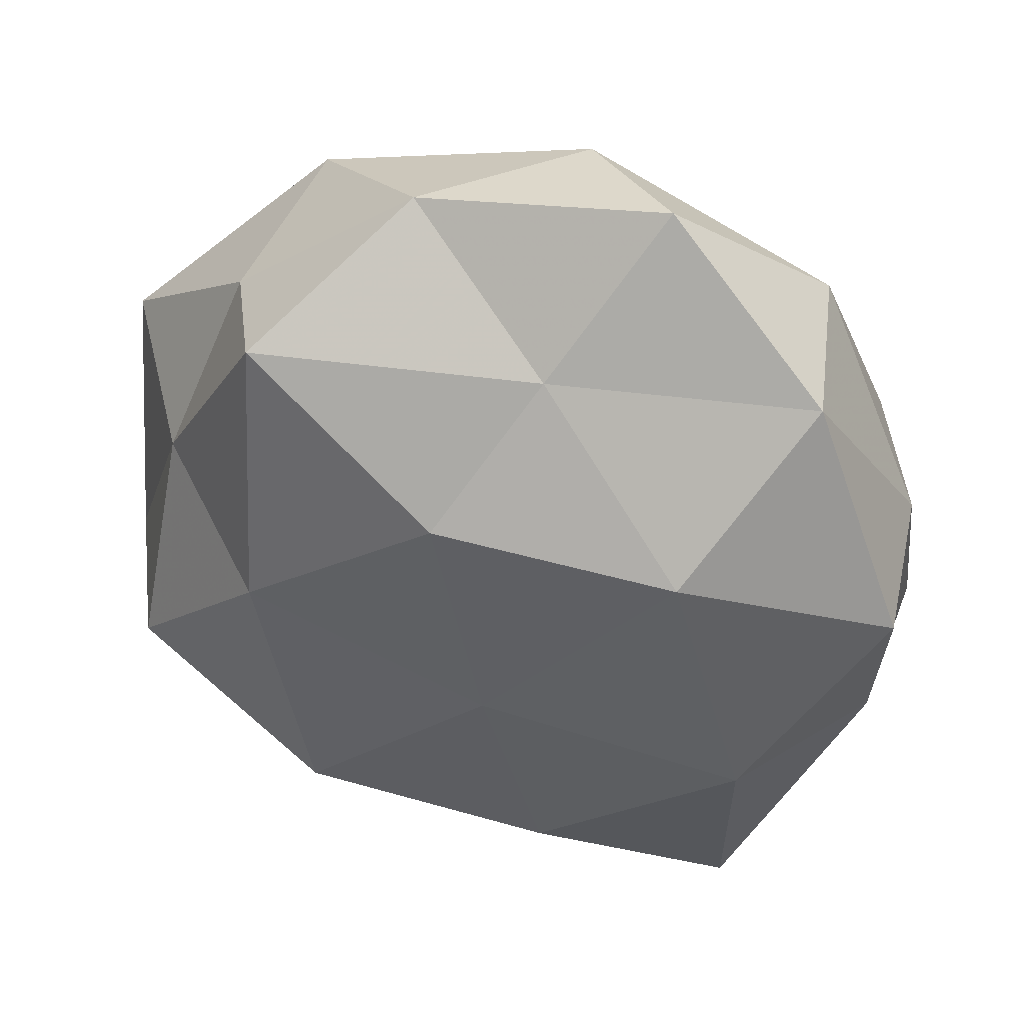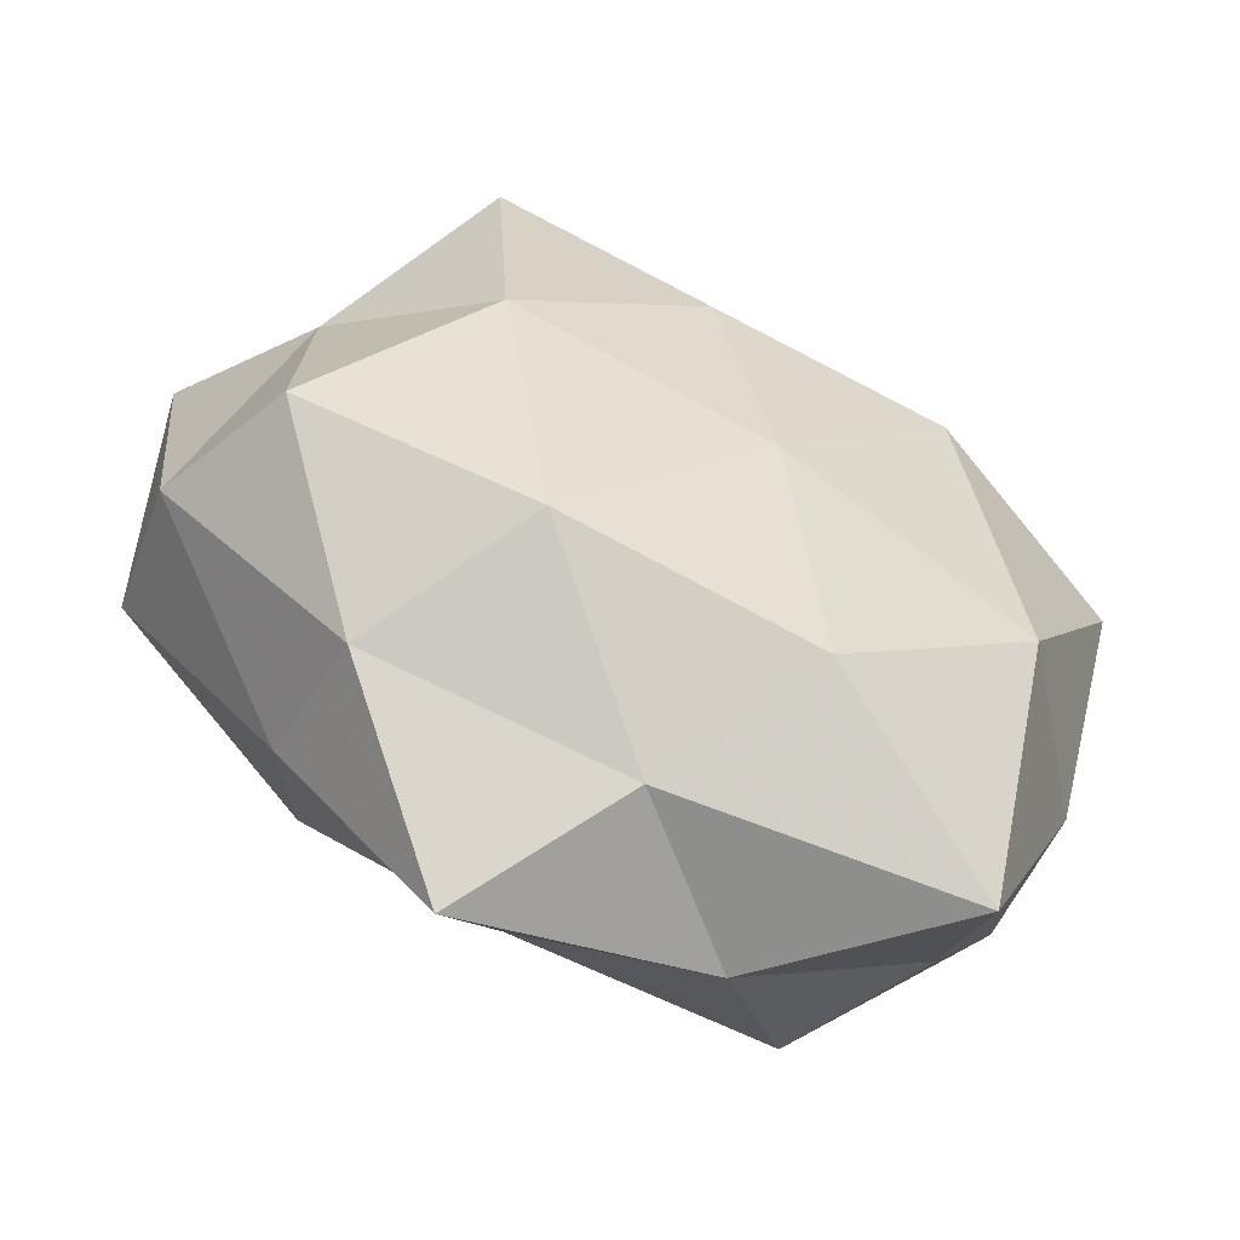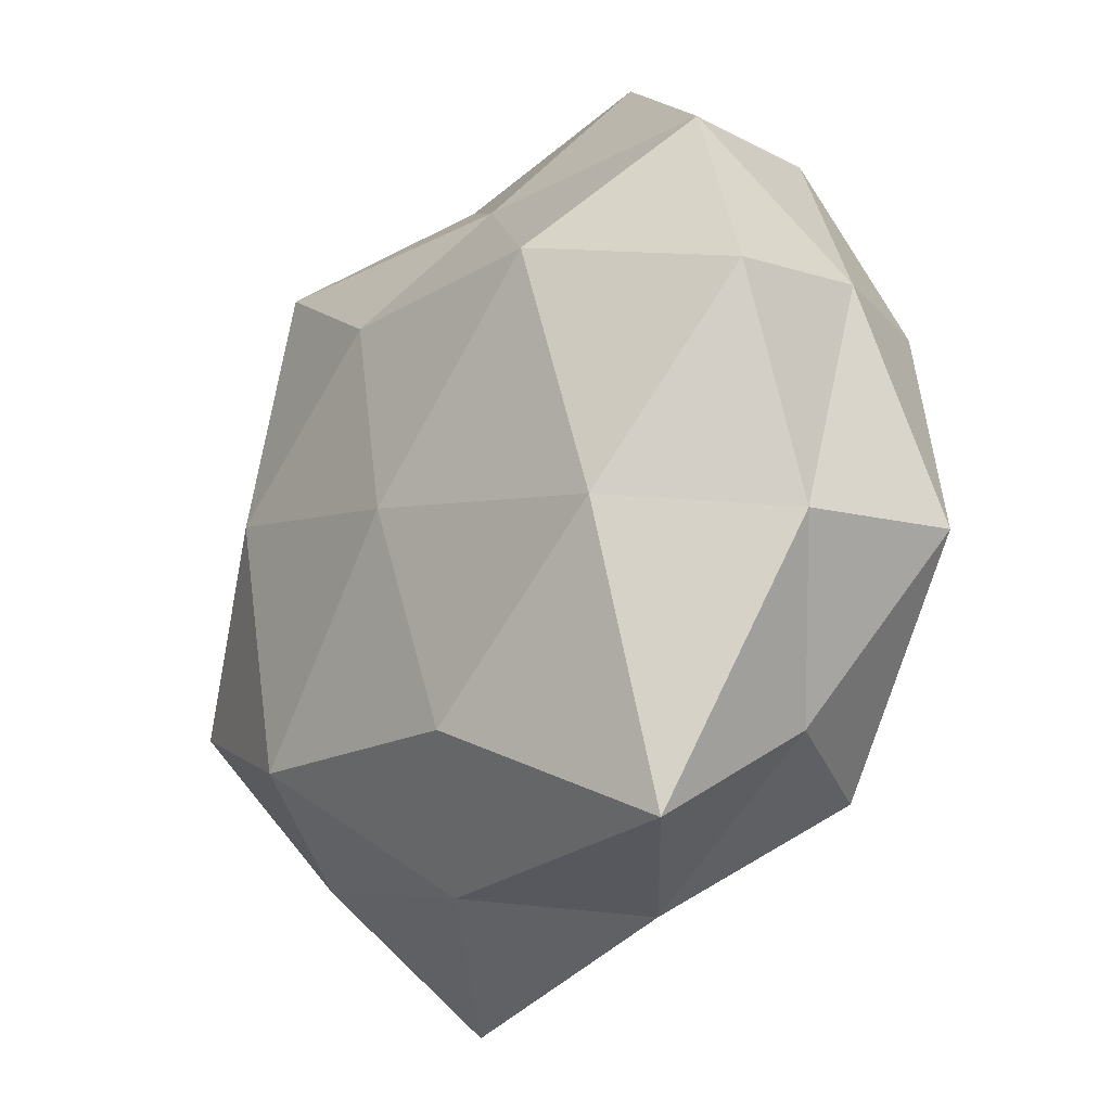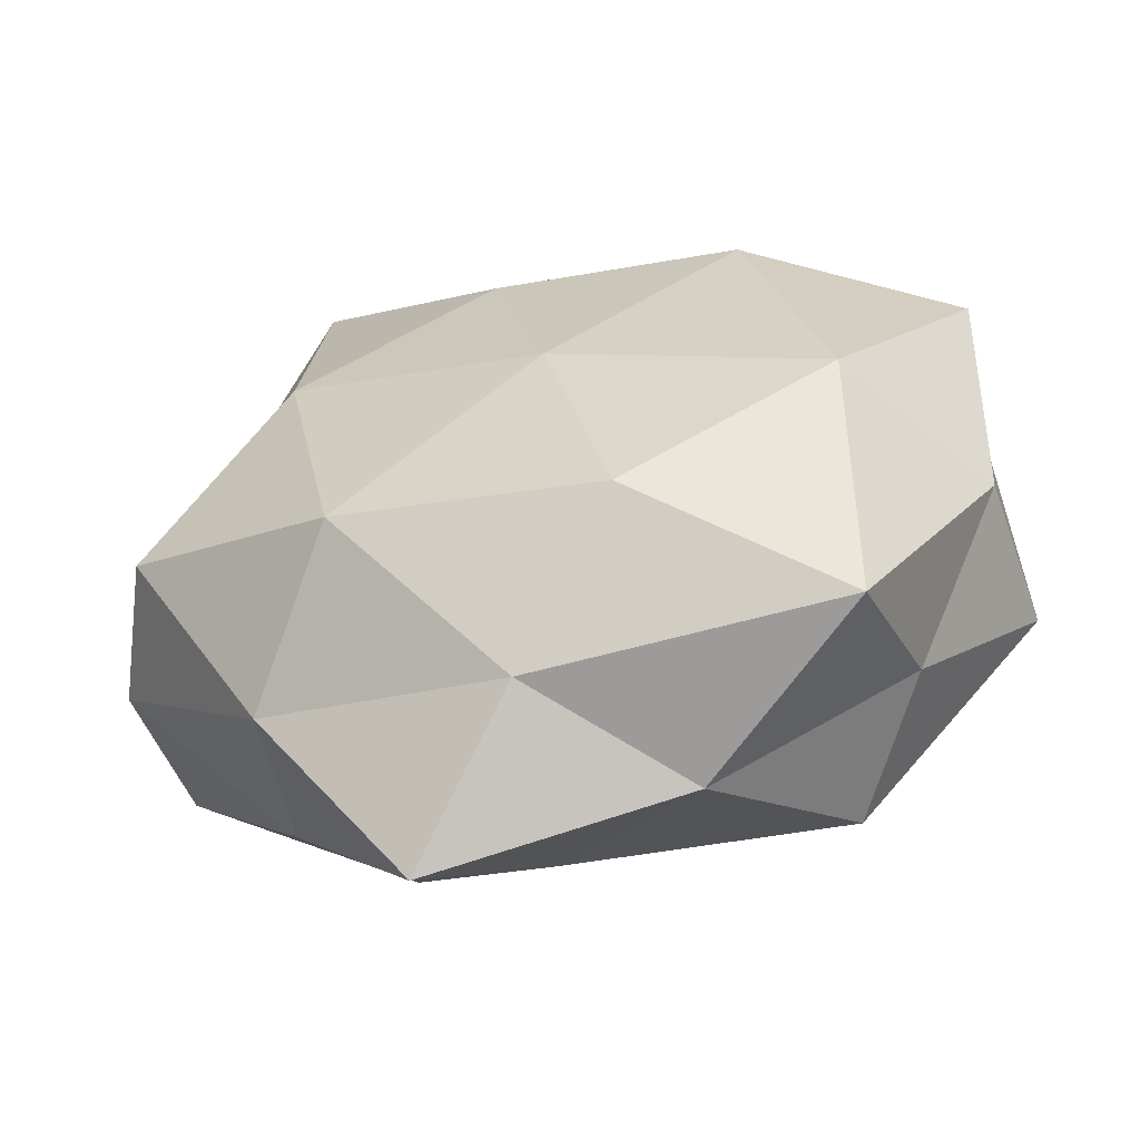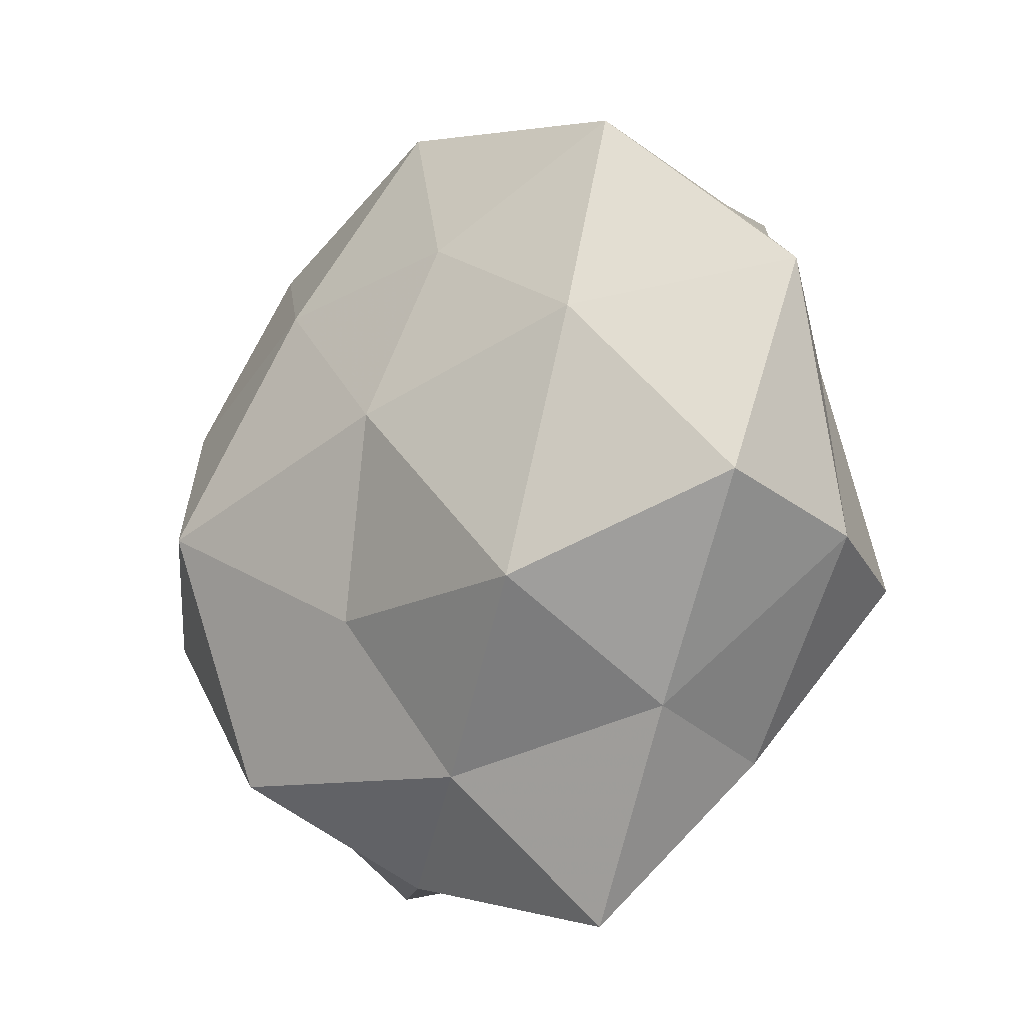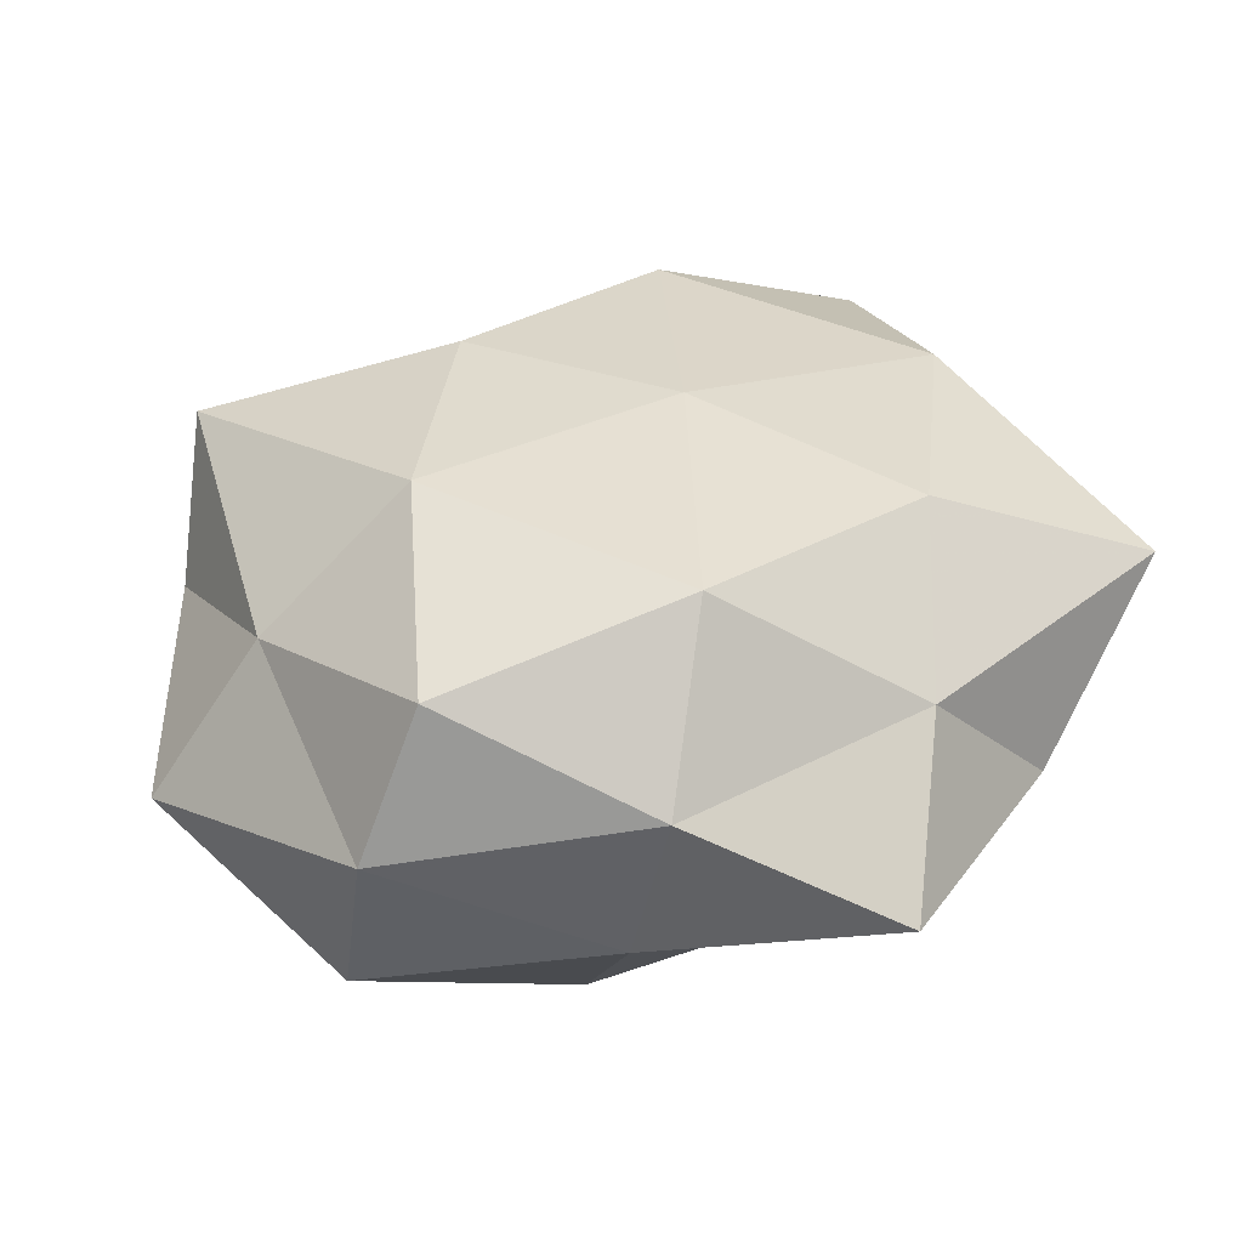
<metadata>
{"format":"obj","ext":"obj","renderer":"f3d","projection":"perspective","resolution":1024,"background":"white","views":[{"elev":43.6,"azim":15.4,"up":"+Y"},{"elev":-56.1,"azim":-25.2,"up":"+Y"},{"elev":-26.6,"azim":50.8,"up":"+Y"},{"elev":-63.2,"azim":14.0,"up":"+Y"},{"elev":-15.5,"azim":-136.0,"up":"+Y"},{"elev":33.7,"azim":-47.6,"up":"+Z"}]}
</metadata>
<code>
v -0.01761 0.0268 -0.00739
v 0.02363 0.0225 0.006537
v 0.03045 0.008144 -0.001108
v 0.02954 -0.009961 0.003286
v -0.01699 0.02425 0.01318
v 0.03101 0.005704 0.009787
v 0.01574 0.01152 0.01606
v 0.005505 -0.02065 0.01478
v -0.01661 -0.0112 -0.01742
v 0.002074 -0.01136 -0.0158
v 0.01903 -0.002421 -0.01893
v 0.01123 0.01608 -0.01375
v -0.03324 0.01202 -0.004336
v 0.02184 0.02433 -0.005373
v 0.007033 -0.03018 -0.003115
v 0.02197 -0.02127 -0.003091
v 0.01126 0.03398 0.001876
v 0.03078 -0.008153 -0.008719
v -0.01186 -0.03449 -0.002582
v -0.01956 0.009322 -0.01401
v 0.02635 0.009449 -0.0109
v -0.004435 -0.02345 -0.01076
v 0.001532 -0.003382 0.01739
v -0.01344 -0.01809 0.01556
v -0.02156 0.02154 0.0024
v -0.02668 0.007791 0.006938
v -0.03215 -0.00505 -0.01073
v -0.004722 0.01792 -0.01286
v -0.007479 0.03224 0.002608
v -0.003001 -0.0283 0.006604
v -0.002451 0.01337 0.01674
v 0.02109 -0.009275 0.01459
v -0.001636 0.004074 -0.01741
v 0.00408 0.0232 0.009669
v -0.01725 0.002953 0.01641
v 0.01961 -0.02925 0.007646
v -0.0217 -0.01974 -0.006554
v -0.03325 -0.007992 0.0005569
v 0.003072 0.03137 -0.007767
v 0.01599 -0.02225 -0.01313
v -0.02895 -0.009465 0.01127
v -0.02112 -0.02255 0.00455
f 2 6 3
f 4 3 6
f 7 6 2
f 2 3 14
f 17 2 14
f 18 3 4
f 16 18 4
f 20 13 1
f 11 12 21
f 14 3 21
f 21 12 14
f 18 21 3
f 11 21 18
f 10 22 9
f 22 15 19
f 23 24 8
f 1 13 25
f 5 25 26
f 26 25 13
f 9 27 20
f 20 27 13
f 28 20 1
f 25 29 1
f 5 29 25
f 19 15 30
f 8 24 30
f 31 23 7
f 6 32 4
f 7 32 6
f 23 32 7
f 23 8 32
f 10 9 33
f 10 33 11
f 33 12 11
f 9 20 33
f 33 28 12
f 33 20 28
f 7 2 34
f 34 2 17
f 34 29 5
f 34 17 29
f 31 34 5
f 31 7 34
f 35 24 23
f 5 26 35
f 31 5 35
f 31 35 23
f 4 36 16
f 15 16 36
f 30 36 8
f 15 36 30
f 32 36 4
f 32 8 36
f 22 37 9
f 22 19 37
f 9 37 27
f 26 13 38
f 38 13 27
f 27 37 38
f 12 39 14
f 14 39 17
f 1 39 28
f 12 28 39
f 29 39 1
f 29 17 39
f 10 11 40
f 40 16 15
f 11 18 40
f 40 18 16
f 10 40 22
f 40 15 22
f 35 41 24
f 35 26 41
f 41 26 38
f 30 42 19
f 24 42 30
f 37 19 42
f 37 42 38
f 24 41 42
f 38 42 41

</code>
